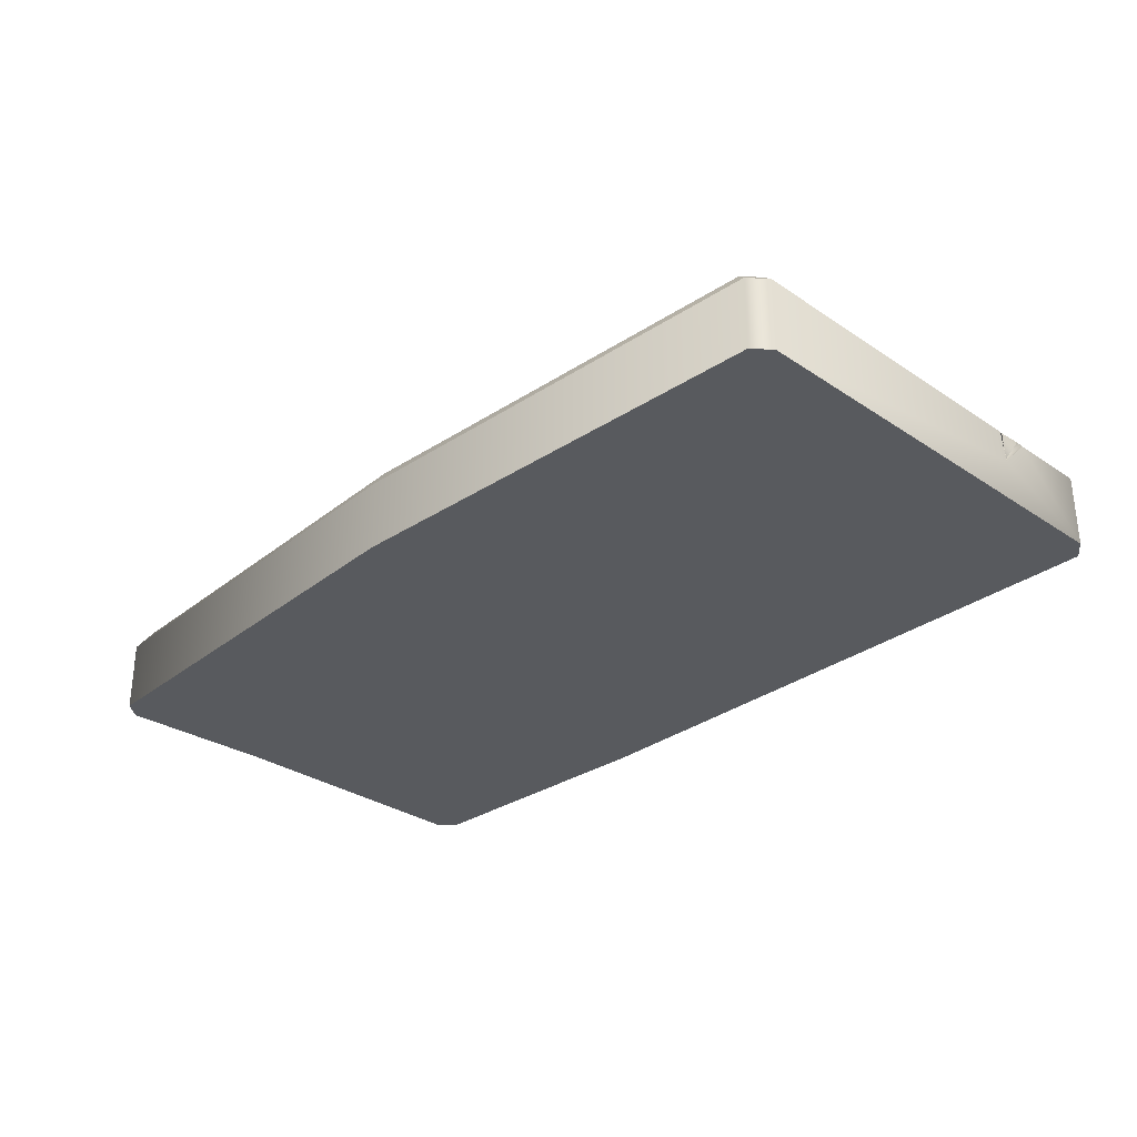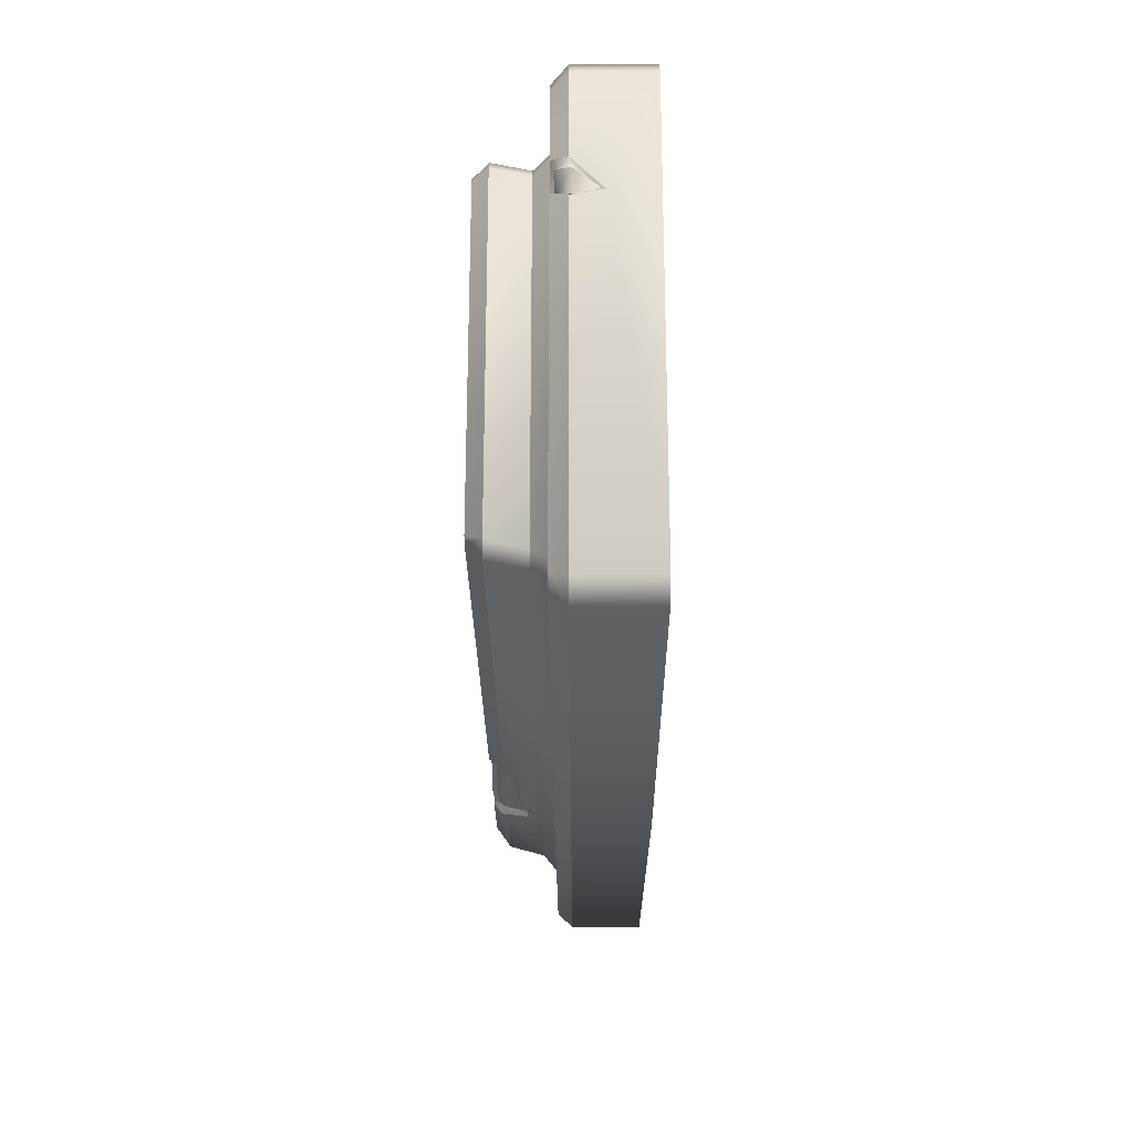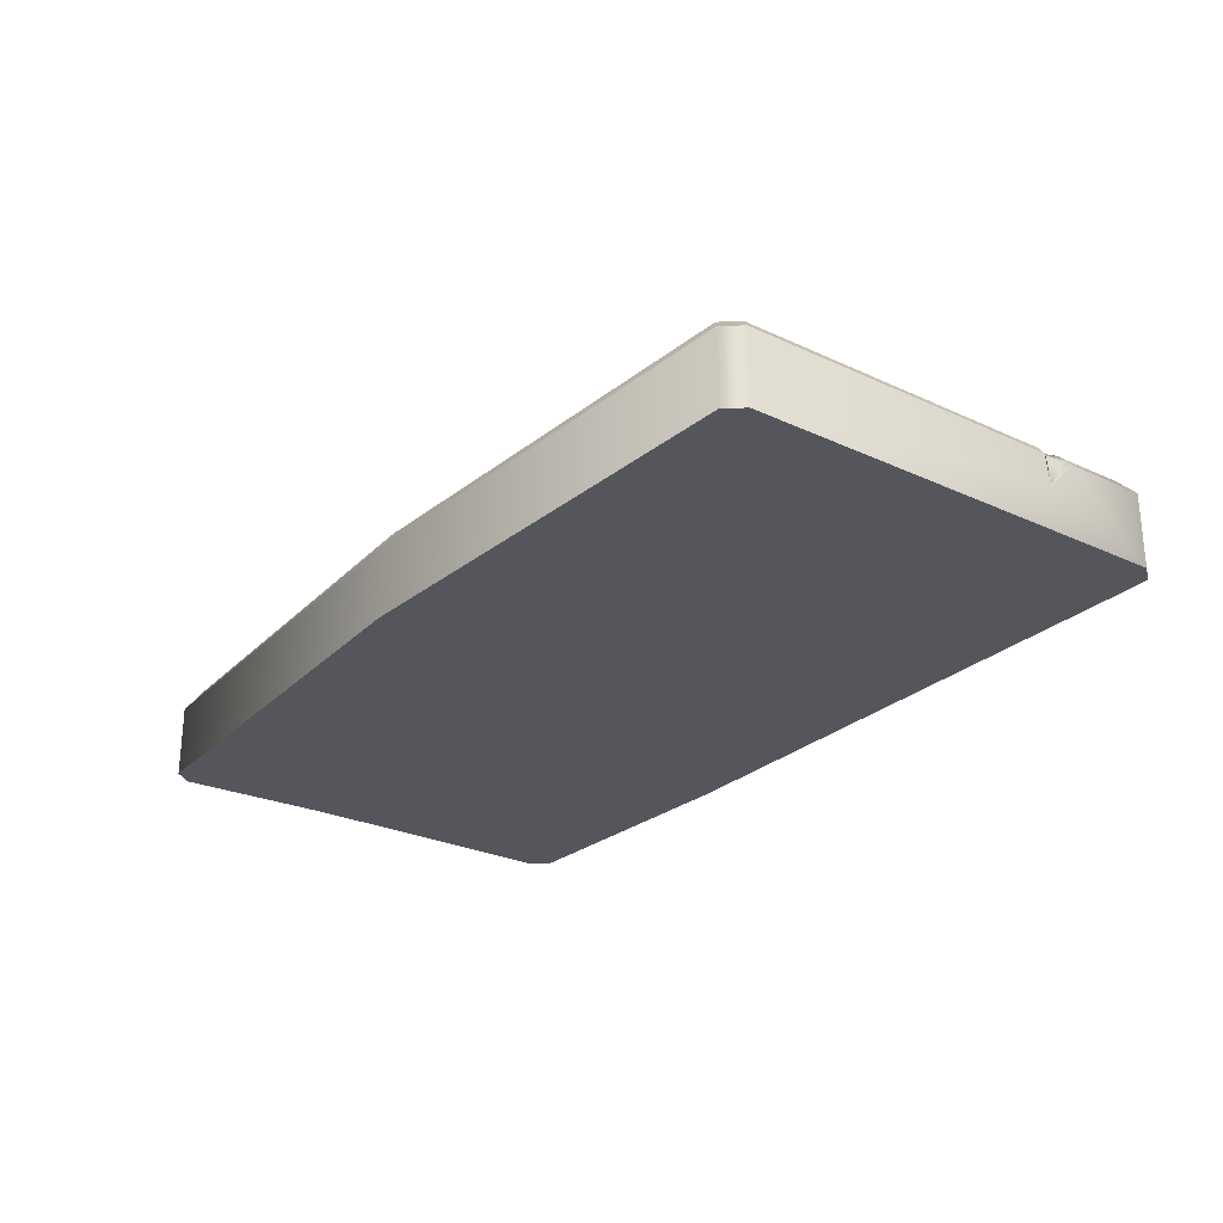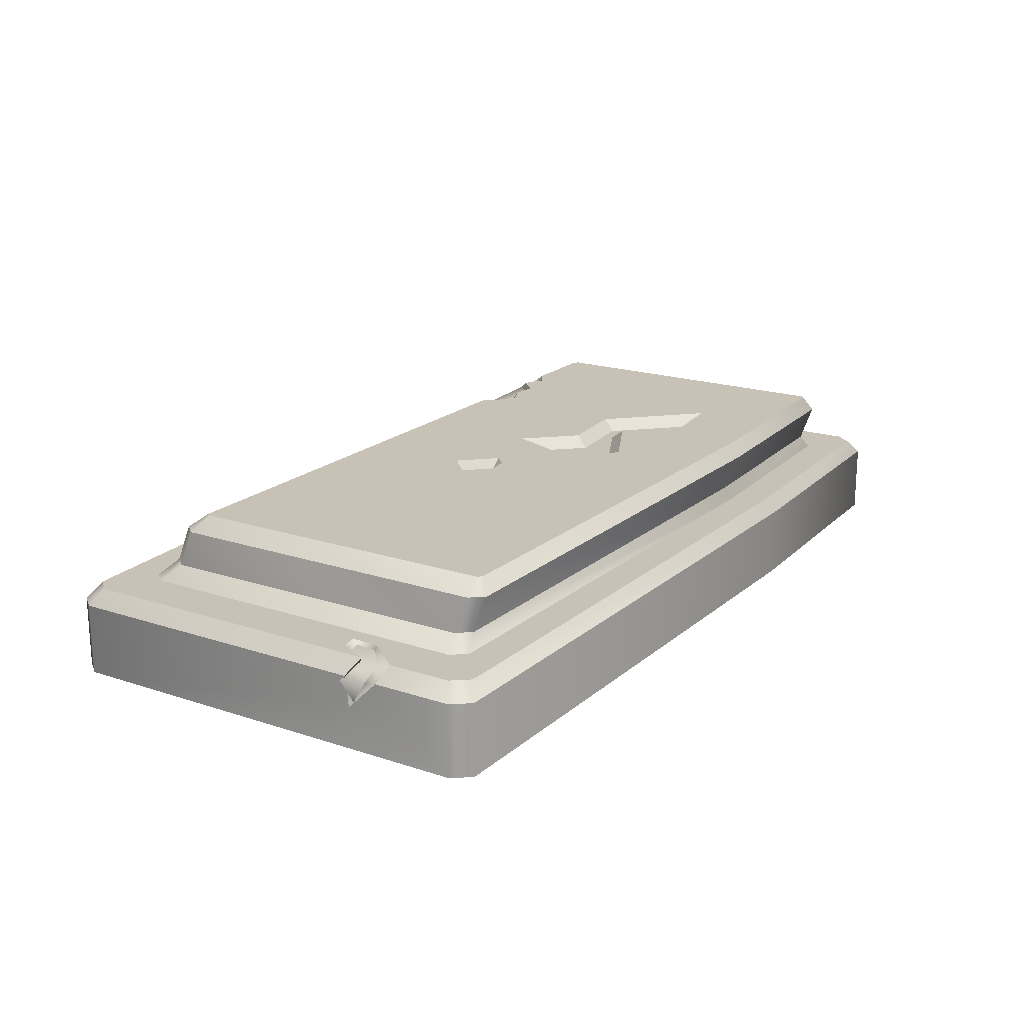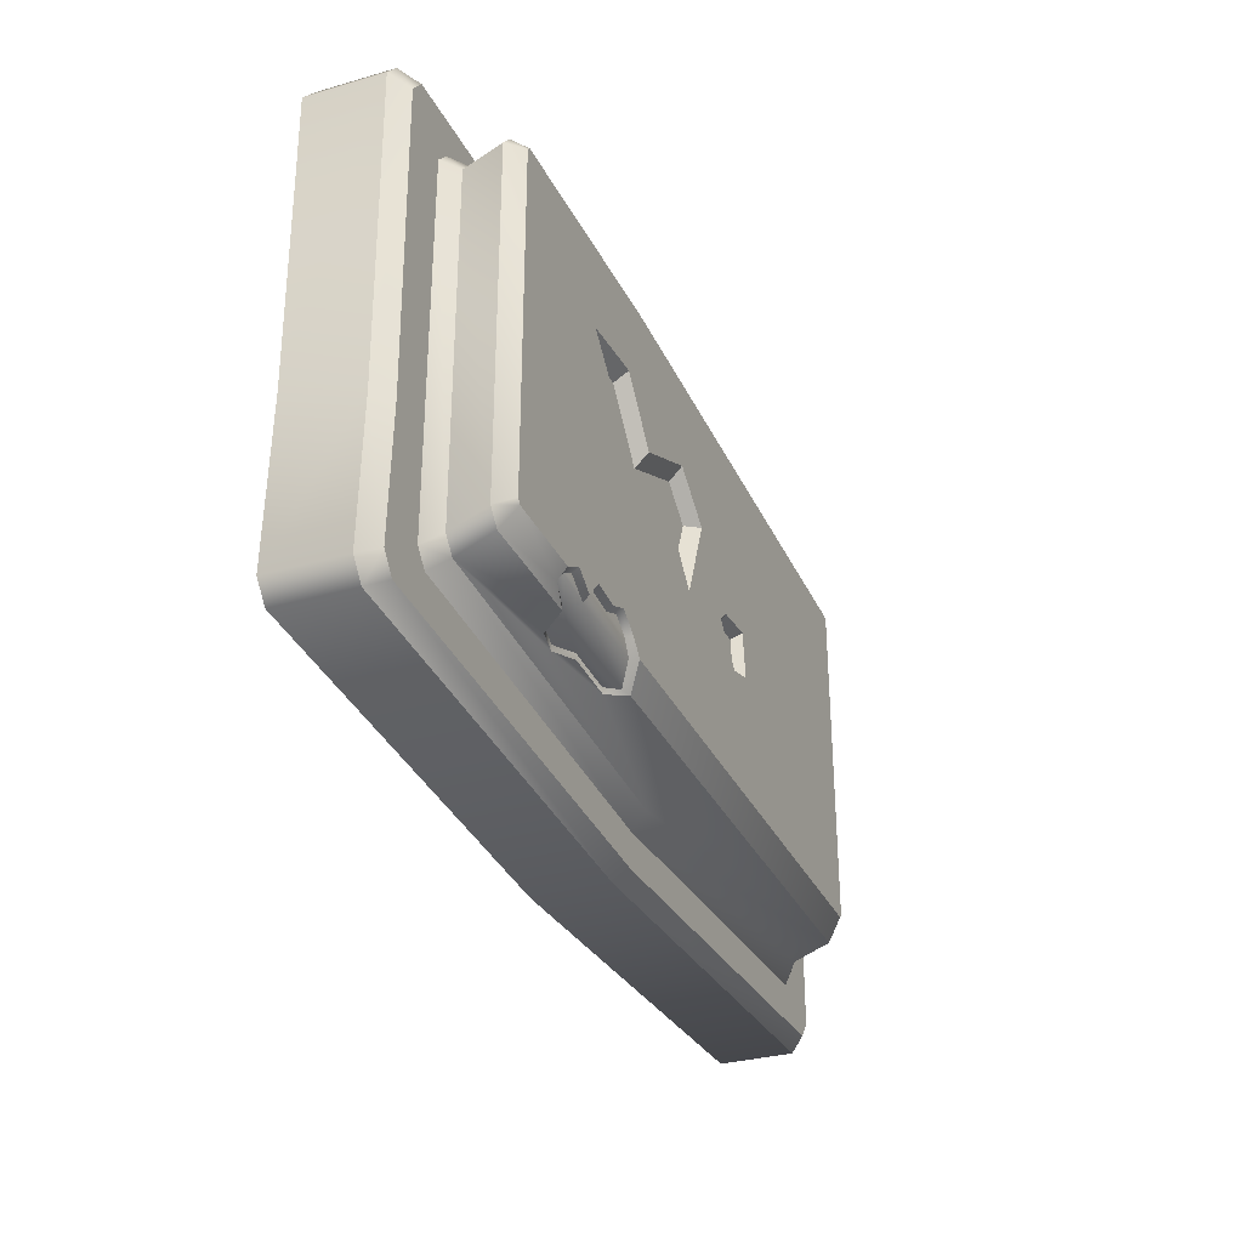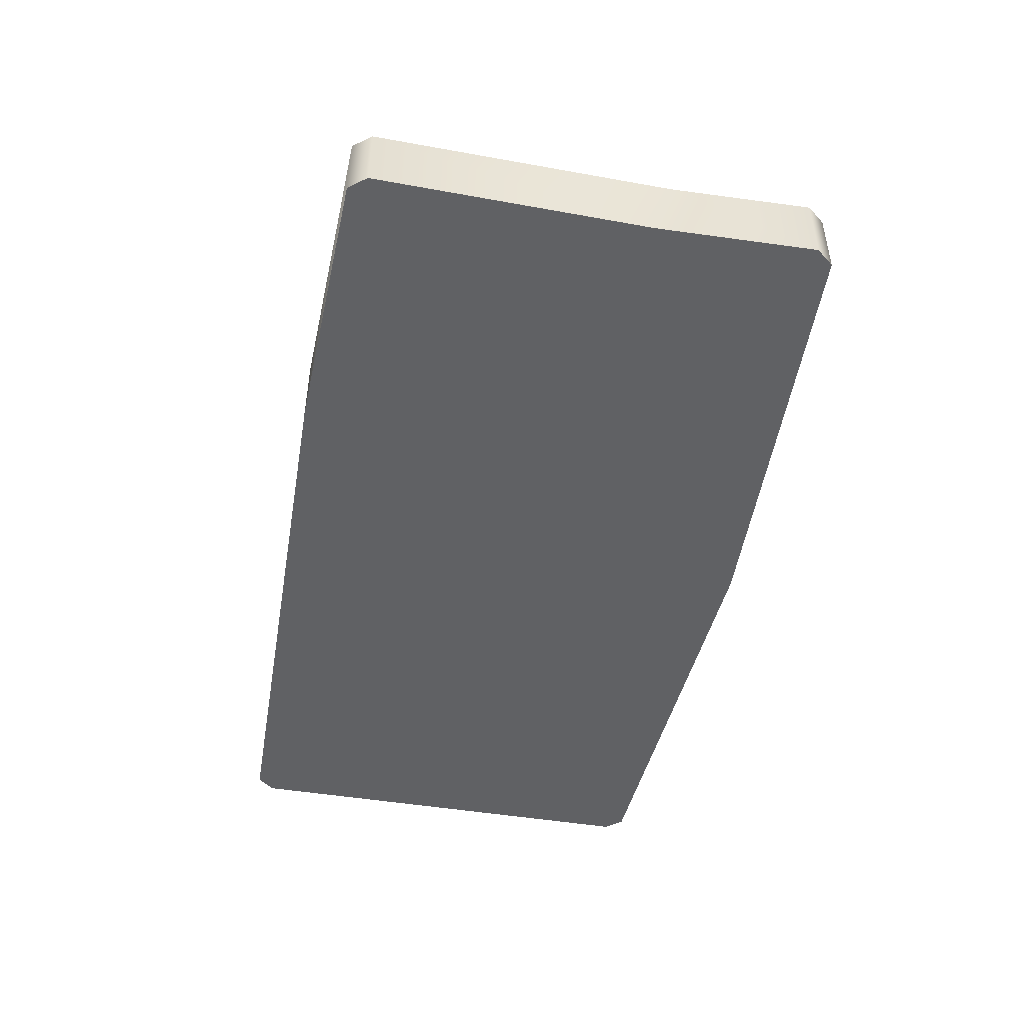
<metadata>
{"format":"obj","ext":"obj","renderer":"f3d","projection":"perspective","resolution":1024,"background":"white","views":[{"elev":-30.5,"azim":-134.0,"up":"+Y"},{"elev":-24.0,"azim":-89.7,"up":"+Z"},{"elev":-26.2,"azim":-126.3,"up":"+Y"},{"elev":19.0,"azim":-57.8,"up":"+Y"},{"elev":-31.7,"azim":112.0,"up":"+Z"},{"elev":-46.8,"azim":79.3,"up":"+Y"}]}
</metadata>
<code>
o Grave_2_2
v 0.7133 -0 -0.4186
v 0.7396 -0 -0.3861
v 0.7396 -0 0.4091
v 0.7133 -0 0.4415
v -0.9491 -0 -0.3861
v -0.9227 -0 -0.4186
v -0.9227 -0 0.4415
v -0.9491 -0 0.4091
v 0.7133 0.1326 -0.4186
v 0.6881 0.1603 -0.4
v 0.6042 0.1873 0.3257
v 0.6268 0.1603 0.3345
v 0.7135 0.1603 -0.3689
v 0.7396 0.1326 -0.3861
v 0.6038 0.1603 0.3607
v 0.5822 0.1873 0.3507
v 0.6881 0.1603 0.423
v 0.7133 0.1326 0.4415
v 0.7396 0.1326 0.4091
v 0.7135 0.1603 0.3918
v 0.6268 0.1603 -0.3116
v 0.6042 0.1873 -0.2857
v -0.8976 0.1603 -0.4
v -0.9227 0.1326 -0.4186
v -0.9491 0.1326 -0.3861
v -0.923 0.1603 -0.3689
v 0.5822 0.1873 -0.3107
v 0.6038 0.1603 -0.3378
v -0.923 0.1603 0.3918
v -0.9491 0.1326 0.4091
v -0.9227 0.1326 0.4415
v -0.8976 0.1603 0.423
v -0.7597 0.2801 -0.2536
v -0.7758 0.2531 -0.2898
v -0.7978 0.2531 -0.2649
v -0.7665 0.2801 -0.2459
v -0.7978 0.2531 0.3466
v -0.7665 0.2801 0.3447
v -0.7758 0.2531 0.3716
v -0.7597 0.2801 0.3524
v 0.582 0.2801 -0.2536
v 0.5909 0.2531 -0.2898
v 0.6129 0.2531 -0.2649
v 0.5888 0.2801 -0.2459
v 0.582 0.2801 0.3524
v 0.5909 0.2531 0.3716
v 0.6129 0.2531 0.3466
v 0.5888 0.2801 0.3447
v -0.7845 0.1873 0.3507
v -0.8133 0.1603 0.3607
v -0.8065 0.1873 0.3258
v -0.8363 0.1603 0.3345
v -0.8363 0.1603 -0.3116
v -0.8065 0.1873 -0.2857
v -0.8133 0.1603 -0.3378
v -0.7845 0.1873 -0.3107
v 0.2912 0.2585 0.1962
v 0.1769 0.2585 0.08067
v 0.03771 0.2585 0.09274
v -0.02921 0.2585 0.02276
v -0.07233 0.2585 0.1294
v -0.01203 0.2585 0.1748
v 0.1344 0.2585 0.1038
v 0.2188 0.2585 0.2043
v 0.3397 0.2801 0.2134
v 0.1855 0.2801 0.0574
v 0.04649 0.2801 0.06944
v -0.037 0.2801 -0.01787
v -0.09961 0.2801 0.1369
v -0.01458 0.2801 0.2009
v 0.1284 0.2801 0.1316
v 0.2093 0.2801 0.228
v -0.1991 0.263 0.01374
v -0.2444 0.263 -0.03293
v -0.2793 0.263 -0.02217
v -0.2724 0.263 0.03217
v -0.2103 0.263 0.02464
v -0.1802 0.2801 0.01398
v -0.2405 0.2801 -0.04818
v -0.2941 0.2801 -0.03166
v -0.2841 0.2801 0.0471
v -0.2041 0.2801 0.03741
v 0.1809 0.2675 -0.2551
v 0.3534 0.2801 -0.2536
v 0.4175 0.2693 -0.255
v 0.3747 0.2498 -0.2783
v 0.1538 0.246 -0.2867
v 0.1758 0.2254 -0.2899
v 0.2747 0.2269 -0.2894
v 0.3154 0.209 -0.295
v 0.35 0.2149 -0.2932
v 0.4182 0.2594 -0.2618
v 0.3176 0.2696 -0.2246
v 0.2678 0.2696 -0.2288
v 0.2325 0.2696 -0.2123
v 0.2021 0.2696 -0.2319
v 0.3911 0.2696 -0.239
v 0.1386 0.2531 -0.2898
v 0.1704 0.2246 -0.2988
v 0.2714 0.2261 -0.2984
v 0.3131 0.2079 -0.3042
v 0.3563 0.2152 -0.3018
v 0.3823 0.2531 -0.2898
v 0.1706 0.2801 -0.2536
v 0.4296 0.2654 -0.2732
v 0.4281 0.2801 -0.2536
v 0.352 0.2696 -0.2633
v 0.3217 0.2801 -0.2178
v 0.2691 0.2801 -0.2223
v 0.2308 0.2801 -0.2043
v 0.1937 0.2801 -0.2283
v 0.3902 0.2801 -0.2307
v -0.9305 0.1542 0.2527
v -0.923 0.1509 0.2131
v -0.9548 0.1247 0.1944
v -0.9528 0.1293 0.2429
v -0.8912 0.1531 0.1718
v -0.8728 0.1531 0.2082
v -0.8702 0.1531 0.1669
v -0.945 0.08621 0.2141
v -0.923 0.1603 0.217
v -0.9491 0.1326 0.1996
v -0.9491 0.1326 0.2631
v -0.923 0.1603 0.2742
v -0.9009 0.1603 0.1639
v -0.8692 0.1603 0.2099
v -0.8658 0.1603 0.1556
v -0.9491 0.07698 0.2072
v 0.731 -0 -0.09242
v 0.7049 0.1603 -0.1344
v 0.731 0.1326 -0.1307
v -0.09494 -0 -0.4578
v -0.09494 0.1603 -0.377
v -0.09136 0.1873 -0.3499
v -0.09494 0.1326 -0.4578
v -0.09494 0.1603 -0.4393
v 0.2019 -0 0.4585
v 0.1616 0.1603 0.3777
v 0.156 0.1873 0.3677
v 0.2019 0.1326 0.4585
v 0.1926 0.1603 0.4399
v 0.1647 0.2531 0.3885
v 0.1637 0.2801 0.3694
v 0.06863 0.1603 -0.4015
v 0.04012 0.1603 -0.4095
v 0.02027 0.1603 -0.3924
v 0.04913 0.1603 -0.3881
f 101 102 27
f 136 55 133
f 127 52 53
f 130 21 12
f 108 110 66
f 141 15 138
f 5 8 128
f 70 69 40
f 63 58 59
f 57 66 58
f 60 67 68
f 60 69 61
f 57 72 65
f 81 38 69
f 77 73 74
f 86 89 87
f 87 83 107
f 94 93 107
f 107 97 85
f 87 99 98
f 118 117 114
f 115 120 116
f 114 122 115
f 113 123 124
f 114 125 121
f 113 126 118
f 119 126 127
f 120 122 128
f 120 123 116
f 147 133 28
f 138 49 50
f 141 50 32
f 132 129 137
f 145 10 136
f 145 147 144
f 27 134 101
f 101 134 99
f 34 98 134
f 99 100 101
f 98 99 134
f 136 23 55
f 26 121 125
f 124 29 52
f 126 124 52
f 127 126 52
f 12 20 130
f 130 13 21
f 104 33 79
f 79 33 80
f 79 78 68
f 68 67 66
f 112 44 106
f 44 41 106
f 112 84 108
f 108 109 110
f 111 104 68
f 104 79 68
f 141 17 15
f 8 30 123
f 8 123 128
f 133 55 56
f 42 103 105
f 45 48 65
f 45 65 143
f 65 72 143
f 40 143 70
f 69 38 40
f 62 63 59
f 57 65 66
f 60 59 67
f 60 68 69
f 57 64 72
f 69 68 78
f 69 78 82
f 36 38 81
f 69 82 81
f 86 91 90
f 89 88 87
f 86 90 89
f 86 87 107
f 107 83 94
f 83 96 94
f 96 95 94
f 87 88 99
f 114 113 118
f 118 119 117
f 114 121 122
f 113 116 123
f 114 117 125
f 113 124 126
f 119 118 126
f 120 115 122
f 120 128 123
f 28 10 144
f 147 146 133
f 28 144 147
f 138 139 49
f 141 138 50
f 132 1 129
f 1 2 129
f 129 3 137
f 3 4 137
f 5 6 132
f 8 5 132
f 136 133 146
f 145 144 10
f 136 146 145
f 145 146 147
f 21 28 27 22
f 131 130 20 19
f 11 22 43 47
f 133 134 27 28
f 49 39 37 51
f 15 12 11 16
f 75 74 79 80
f 31 32 29 30
f 2 14 131 129
f 25 24 6 5
f 87 98 104 83
f 58 63 64 57
f 117 119 127 125
f 96 111 110 95
f 135 136 10 9
f 139 142 39 49
f 89 90 101 100
f 41 42 105 106
f 135 132 6 24
f 10 28 21 13
f 93 108 84 107
f 17 20 12 15
f 9 1 132 135
f 16 46 142 139
f 53 54 56 55
f 32 50 52 29
f 122 121 26 25
f 23 26 53 55
f 140 18 17 141
f 22 27 42 43
f 18 19 20 17
f 35 36 33 34
f 16 11 47 46
f 5 128 122 25
f 39 40 38 37
f 86 103 102 91
f 123 30 29 124
f 9 10 13 14
f 12 21 22 11
f 27 102 103 42
f 37 38 36 35
f 95 110 109 94
f 53 26 125 127
f 131 14 13 130
f 61 69 70 62
f 50 49 51 52
f 54 35 34 56
f 97 107 84 112
f 31 30 8 7
f 86 107 85 92
f 47 43 44 48
f 91 102 101 90
f 135 24 23 136
f 114 115 116 113
f 98 34 33 104
f 88 89 100 99
f 142 143 40 39
f 140 141 32 31
f 92 105 103 86
f 72 71 70 143
f 132 137 7 8
f 80 33 36 81
f 76 75 80 81
f 62 70 71 63
f 142 46 45 143
f 73 78 79 74
f 34 134 133 56
f 83 104 111 96
f 64 63 71 72
f 46 47 48 45
f 61 62 59 60
f 43 42 41 44
f 51 37 35 54
f 58 66 67 59
f 85 106 105 92
f 52 51 54 53
f 85 97 112 106
f 73 77 82 78
f 76 81 82 77
f 74 75 76 77
f 65 48 44 112
f 66 110 111 68
f 24 25 26 23
f 93 94 109 108
f 66 65 112 108
f 129 131 19 3
f 19 18 4 3
f 138 15 16 139
f 137 140 31 7
f 4 18 140 137
f 2 1 9 14

</code>
